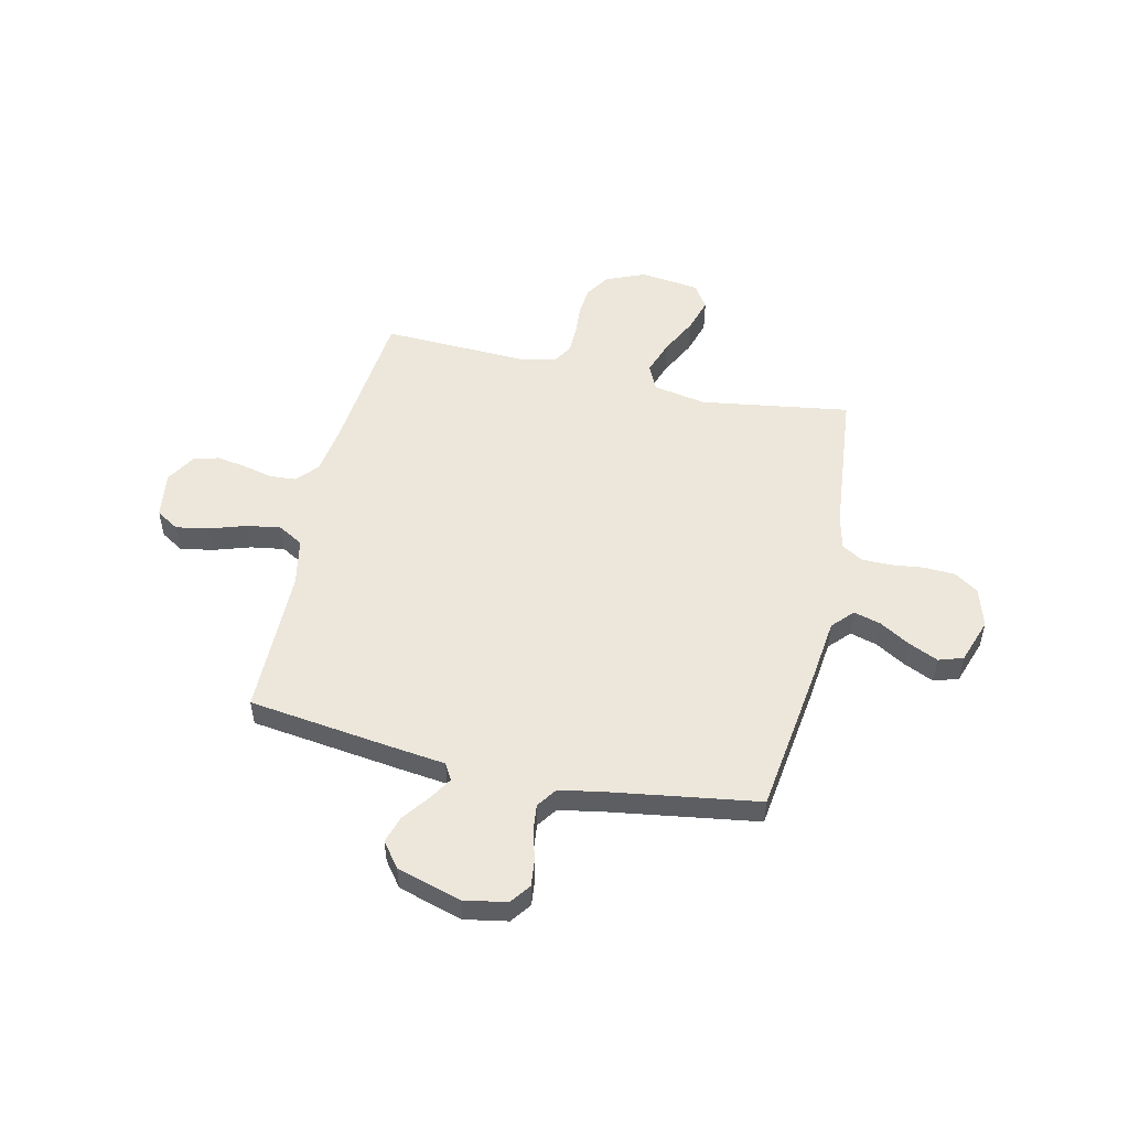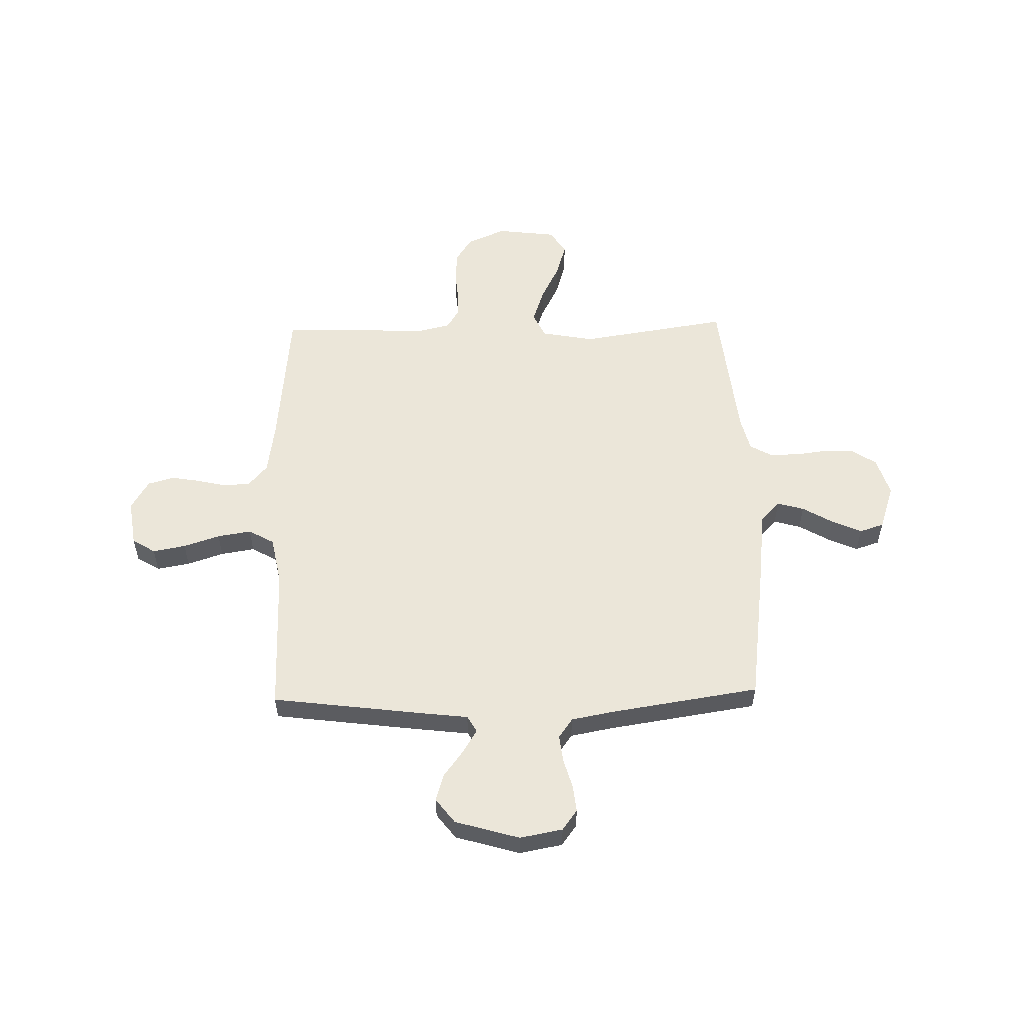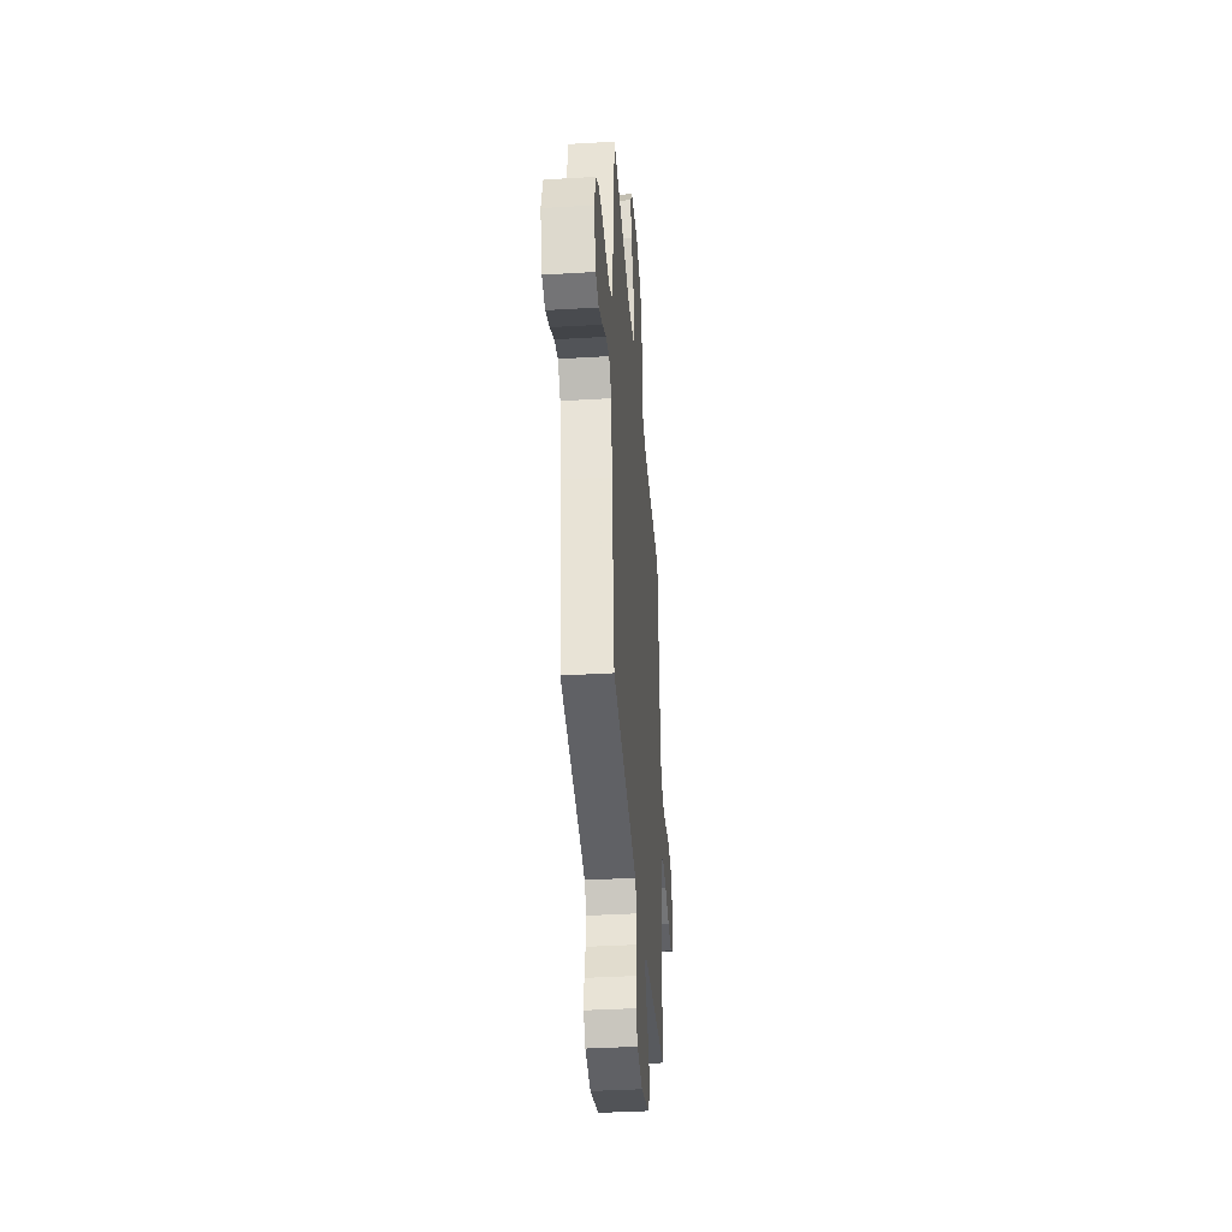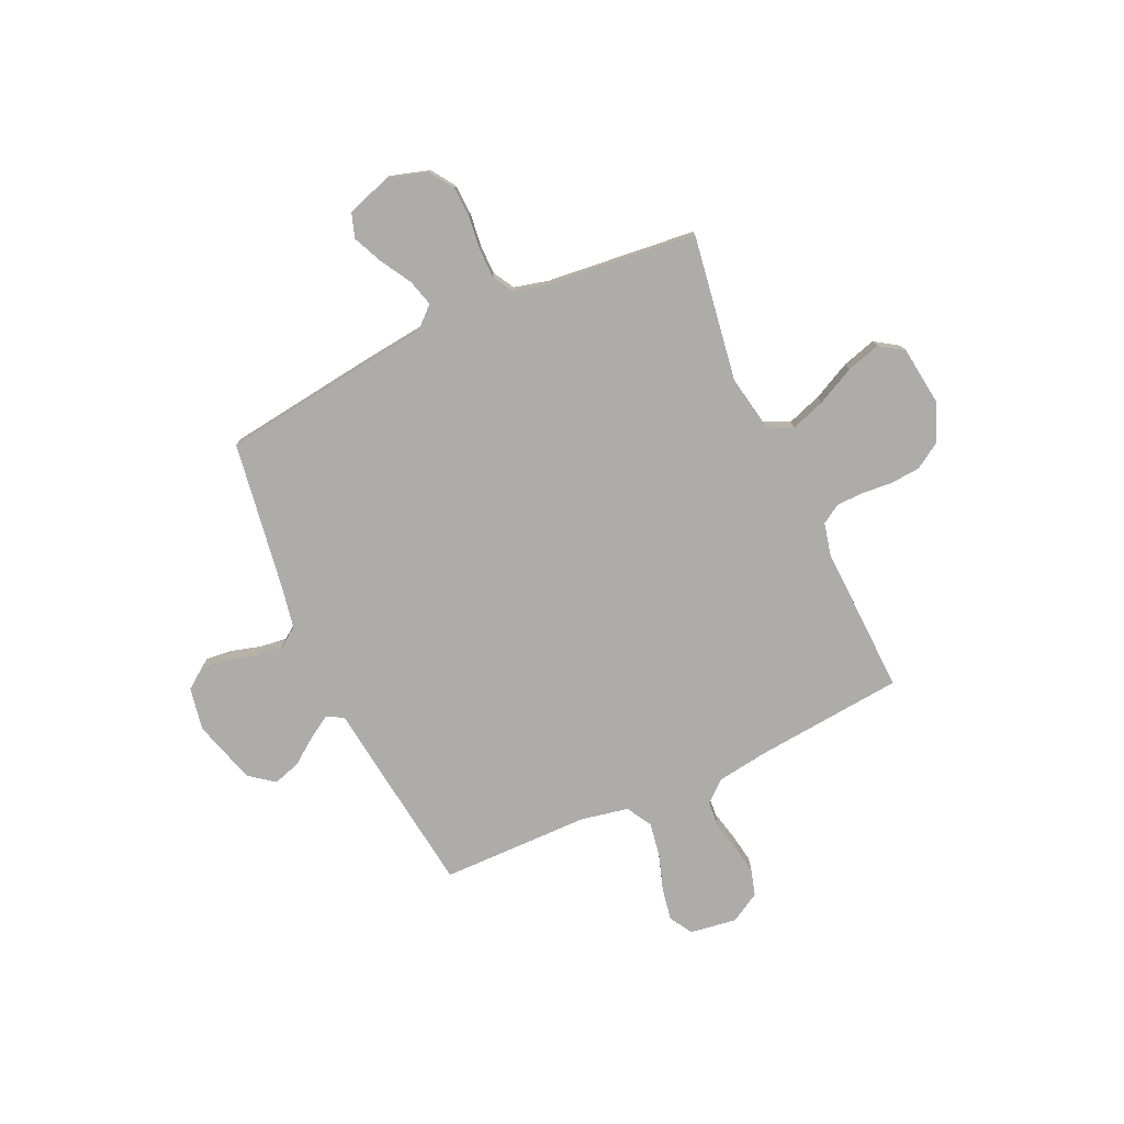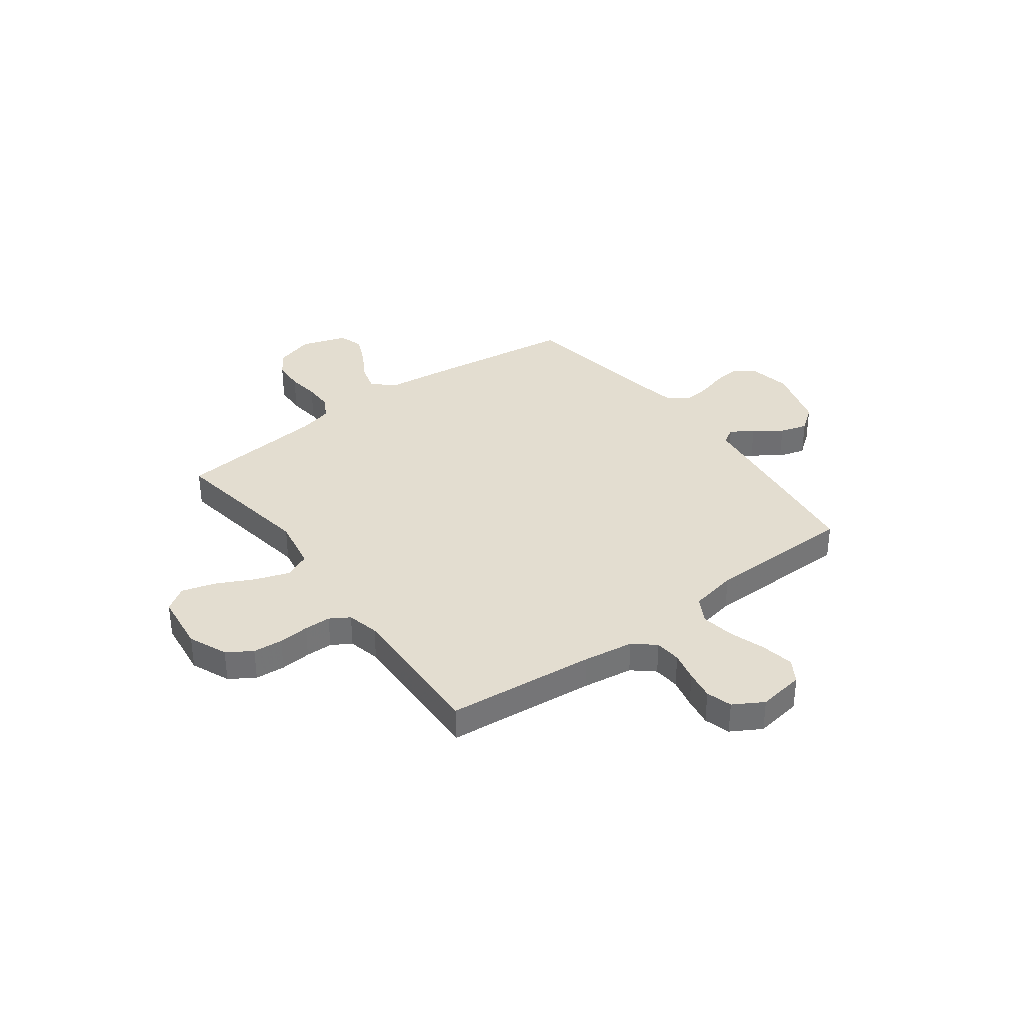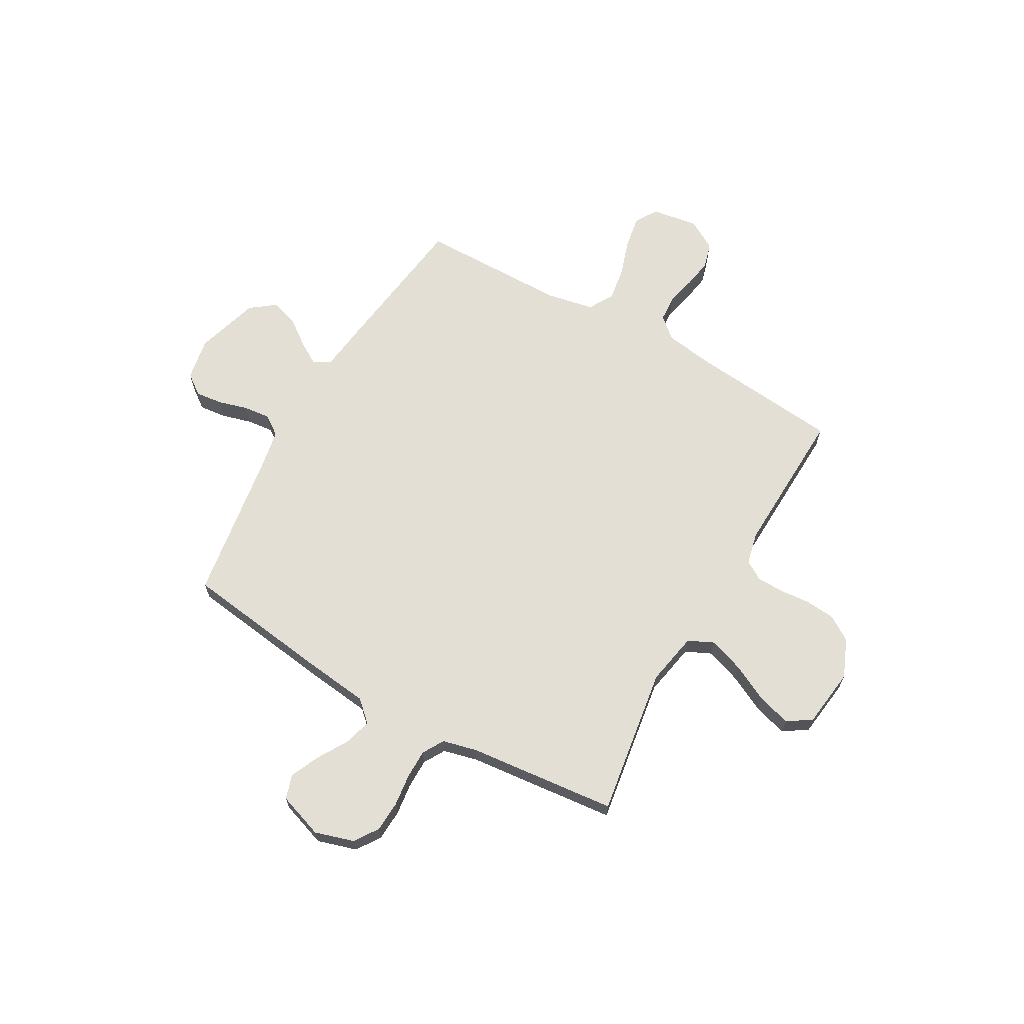
<metadata>
{"format":"obj","ext":"obj","renderer":"f3d","projection":"perspective","resolution":1024,"background":"white","views":[{"elev":51.9,"azim":-167.1,"up":"+Y"},{"elev":55.1,"azim":178.6,"up":"+Y"},{"elev":-38.4,"azim":-85.7,"up":"+Z"},{"elev":-76.9,"azim":-65.4,"up":"+Y"},{"elev":35.6,"azim":53.3,"up":"+Y"},{"elev":66.3,"azim":-60.3,"up":"+Y"}]}
</metadata>
<code>
v -0.5 0.07 -0.5
v -0.54 0.07 -0.2
v -0.555 0.07 -0.071
v -0.594 0.07 -0.029
v -0.648 0.07 -0.044
v -0.709 0.07 -0.08
v -0.769 0.07 -0.107
v -0.818 0.07 -0.091
v -0.849 0.07 0
v -0.825 0.07 0.079
v -0.777 0.07 0.111
v -0.715 0.07 0.114
v -0.65 0.07 0.106
v -0.591 0.07 0.106
v -0.548 0.07 0.131
v -0.531 0.07 0.2
v -0.5 0.07 0.5
v -0.2 0.07 0.454
v -0.093 0.07 0.474
v -0.069 0.07 0.525
v -0.093 0.07 0.595
v -0.131 0.07 0.671
v -0.151 0.07 0.739
v -0.119 0.07 0.787
v 0 0.07 0.802
v 0.078 0.07 0.769
v 0.11 0.07 0.719
v 0.115 0.07 0.659
v 0.11 0.07 0.597
v 0.111 0.07 0.543
v 0.135 0.07 0.504
v 0.2 0.07 0.489
v 0.5 0.07 0.5
v 0.529 0.07 0.2
v 0.544 0.07 0.098
v 0.581 0.07 0.055
v 0.634 0.07 0.051
v 0.694 0.07 0.065
v 0.753 0.07 0.075
v 0.805 0.07 0.06
v 0.84 0.07 0
v 0.826 0.07 -0.094
v 0.78 0.07 -0.122
v 0.714 0.07 -0.11
v 0.641 0.07 -0.086
v 0.573 0.07 -0.075
v 0.522 0.07 -0.104
v 0.503 0.07 -0.2
v 0.5 0.07 -0.5
v 0.2 0.07 -0.539
v 0.101 0.07 -0.551
v 0.082 0.07 -0.584
v 0.11 0.07 -0.63
v 0.15 0.07 -0.684
v 0.167 0.07 -0.739
v 0.129 0.07 -0.789
v 0 0.07 -0.827
v -0.086 0.07 -0.811
v -0.116 0.07 -0.77
v -0.11 0.07 -0.716
v -0.093 0.07 -0.656
v -0.087 0.07 -0.602
v -0.115 0.07 -0.562
v -0.2 0.07 -0.546
v -0.5 0 -0.5
v -0.54 0 -0.2
v -0.555 0 -0.071
v -0.594 0 -0.029
v -0.648 0 -0.044
v -0.709 0 -0.08
v -0.769 0 -0.107
v -0.818 0 -0.091
v -0.849 0 0
v -0.825 0 0.079
v -0.777 0 0.111
v -0.715 0 0.114
v -0.65 0 0.106
v -0.591 0 0.106
v -0.548 0 0.131
v -0.531 0 0.2
v -0.5 0 0.5
v -0.2 0 0.454
v -0.093 0 0.474
v -0.069 0 0.525
v -0.093 0 0.595
v -0.131 0 0.671
v -0.151 0 0.739
v -0.119 0 0.787
v 0 0 0.802
v 0.078 0 0.769
v 0.11 0 0.719
v 0.115 0 0.659
v 0.11 0 0.597
v 0.111 0 0.543
v 0.135 0 0.504
v 0.2 0 0.489
v 0.5 0 0.5
v 0.529 0 0.2
v 0.544 0 0.098
v 0.581 0 0.055
v 0.634 0 0.051
v 0.694 0 0.065
v 0.753 0 0.075
v 0.805 0 0.06
v 0.84 0 0
v 0.826 0 -0.094
v 0.78 0 -0.122
v 0.714 0 -0.11
v 0.641 0 -0.086
v 0.573 0 -0.075
v 0.522 0 -0.104
v 0.503 0 -0.2
v 0.5 0 -0.5
v 0.2 0 -0.539
v 0.101 0 -0.551
v 0.082 0 -0.584
v 0.11 0 -0.63
v 0.15 0 -0.684
v 0.167 0 -0.739
v 0.129 0 -0.789
v 0 0 -0.827
v -0.086 0 -0.811
v -0.116 0 -0.77
v -0.11 0 -0.716
v -0.093 0 -0.656
v -0.087 0 -0.602
v -0.115 0 -0.562
v -0.2 0 -0.546
f 59 60 61
f 58 59 61
f 57 58 61
f 56 57 61
f 55 56 61
f 54 55 61
f 53 54 61
f 52 53 61 62
f 51 52 62 63
f 51 63 64
f 50 51 64
f 49 50 64
f 48 49 64
f 43 44 45
f 42 43 45
f 41 42 45
f 40 41 45
f 39 40 45
f 38 39 45
f 37 38 45
f 36 37 45 46
f 35 36 46 47
f 32 33 34
f 1 2 3
f 64 1 3
f 48 64 3
f 47 48 3
f 35 47 3
f 34 35 3
f 32 34 3
f 31 32 3
f 27 28 29
f 26 27 29
f 25 26 29
f 24 25 29
f 23 24 29
f 22 23 29
f 21 22 29
f 16 17 18
f 15 16 18 19
f 11 12 13
f 10 11 13
f 9 10 13
f 8 9 13
f 7 8 13
f 6 7 13
f 5 6 13
f 4 5 13 14
f 30 31 3 4
f 20 21 29 30
f 19 20 30
f 15 19 30 4
f 4 14 15
f 125 124 123
f 125 123 122
f 125 122 121
f 125 121 120
f 125 120 119
f 125 119 118
f 125 118 117
f 126 125 117 116
f 127 126 116 115
f 128 127 115
f 128 115 114
f 128 114 113
f 128 113 112
f 109 108 107
f 109 107 106
f 109 106 105
f 109 105 104
f 109 104 103
f 109 103 102
f 109 102 101
f 110 109 101 100
f 111 110 100 99
f 98 97 96
f 67 66 65
f 67 65 128
f 67 128 112
f 67 112 111
f 67 111 99
f 67 99 98
f 67 98 96
f 67 96 95
f 93 92 91
f 93 91 90
f 93 90 89
f 93 89 88
f 93 88 87
f 93 87 86
f 93 86 85
f 82 81 80
f 83 82 80 79
f 77 76 75
f 77 75 74
f 77 74 73
f 77 73 72
f 77 72 71
f 77 71 70
f 77 70 69
f 78 77 69 68
f 68 67 95 94
f 94 93 85 84
f 94 84 83
f 68 94 83 79
f 79 78 68
f 1 65 66 2
f 2 66 67 3
f 3 67 68 4
f 4 68 69 5
f 5 69 70 6
f 6 70 71 7
f 7 71 72 8
f 8 72 73 9
f 9 73 74 10
f 10 74 75 11
f 11 75 76 12
f 12 76 77 13
f 13 77 78 14
f 14 78 79 15
f 15 79 80 16
f 16 80 81 17
f 17 81 82 18
f 18 82 83 19
f 19 83 84 20
f 20 84 85 21
f 21 85 86 22
f 22 86 87 23
f 23 87 88 24
f 24 88 89 25
f 25 89 90 26
f 26 90 91 27
f 27 91 92 28
f 28 92 93 29
f 29 93 94 30
f 30 94 95 31
f 31 95 96 32
f 32 96 97 33
f 33 97 98 34
f 34 98 99 35
f 35 99 100 36
f 36 100 101 37
f 37 101 102 38
f 38 102 103 39
f 39 103 104 40
f 40 104 105 41
f 41 105 106 42
f 42 106 107 43
f 43 107 108 44
f 44 108 109 45
f 45 109 110 46
f 46 110 111 47
f 47 111 112 48
f 48 112 113 49
f 49 113 114 50
f 50 114 115 51
f 51 115 116 52
f 52 116 117 53
f 53 117 118 54
f 54 118 119 55
f 55 119 120 56
f 56 120 121 57
f 57 121 122 58
f 58 122 123 59
f 59 123 124 60
f 60 124 125 61
f 61 125 126 62
f 62 126 127 63
f 63 127 128 64
f 64 128 65 1

</code>
